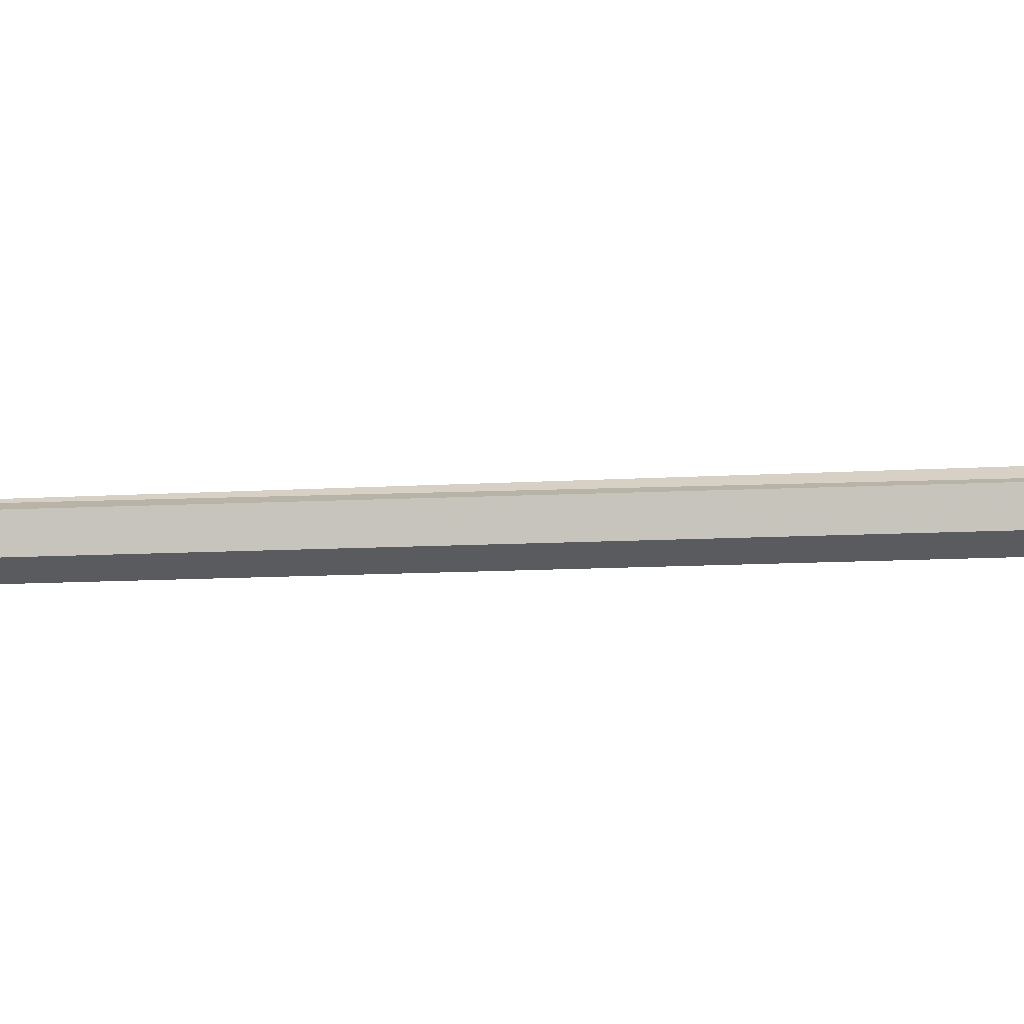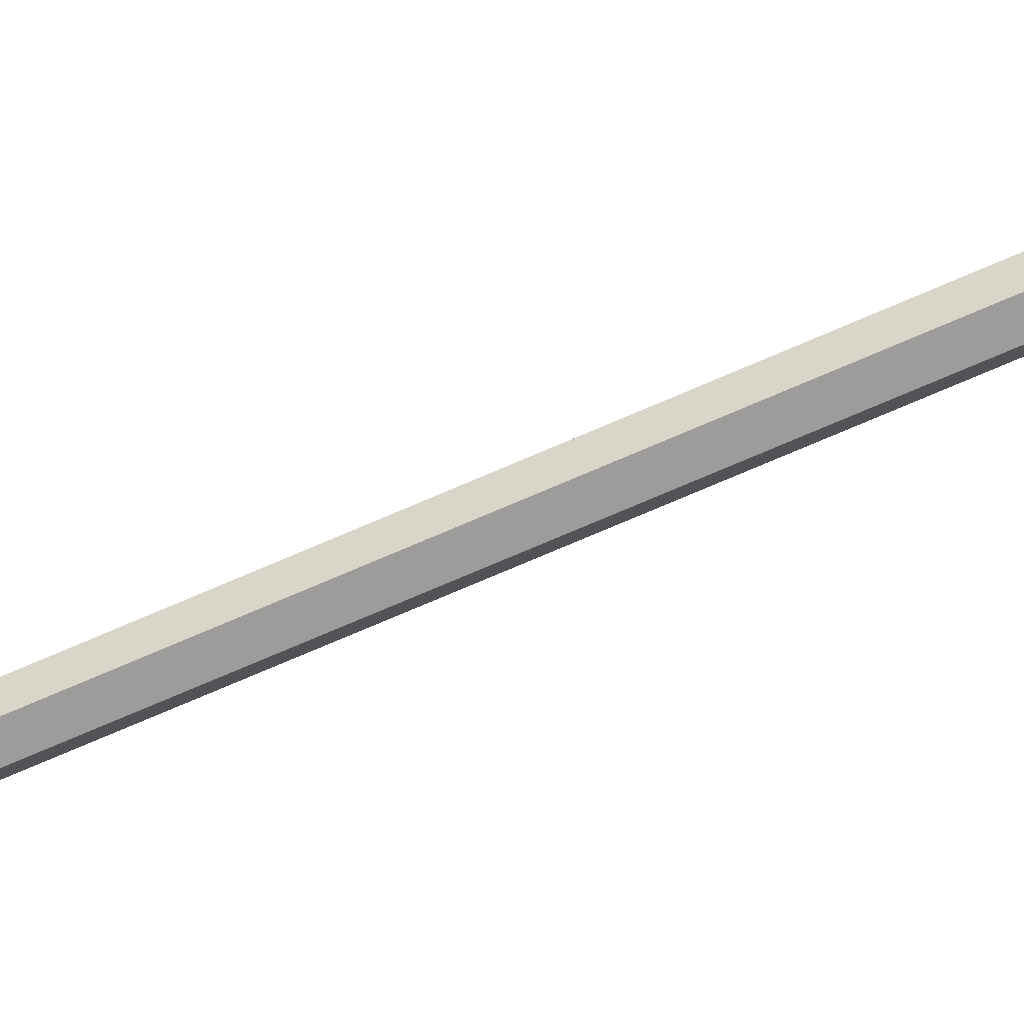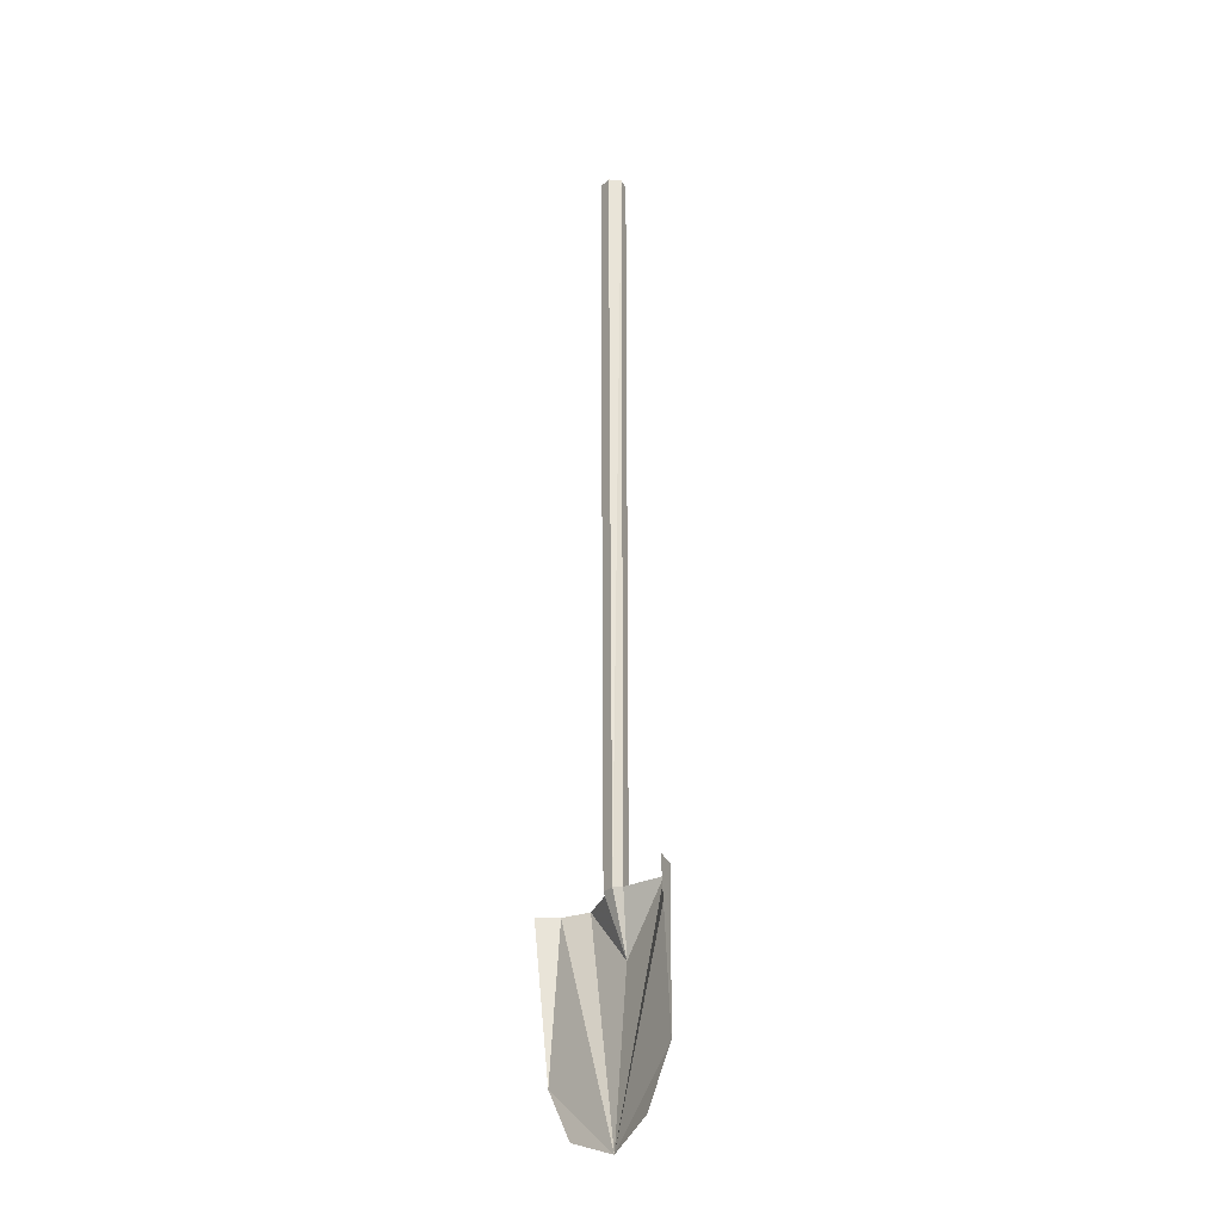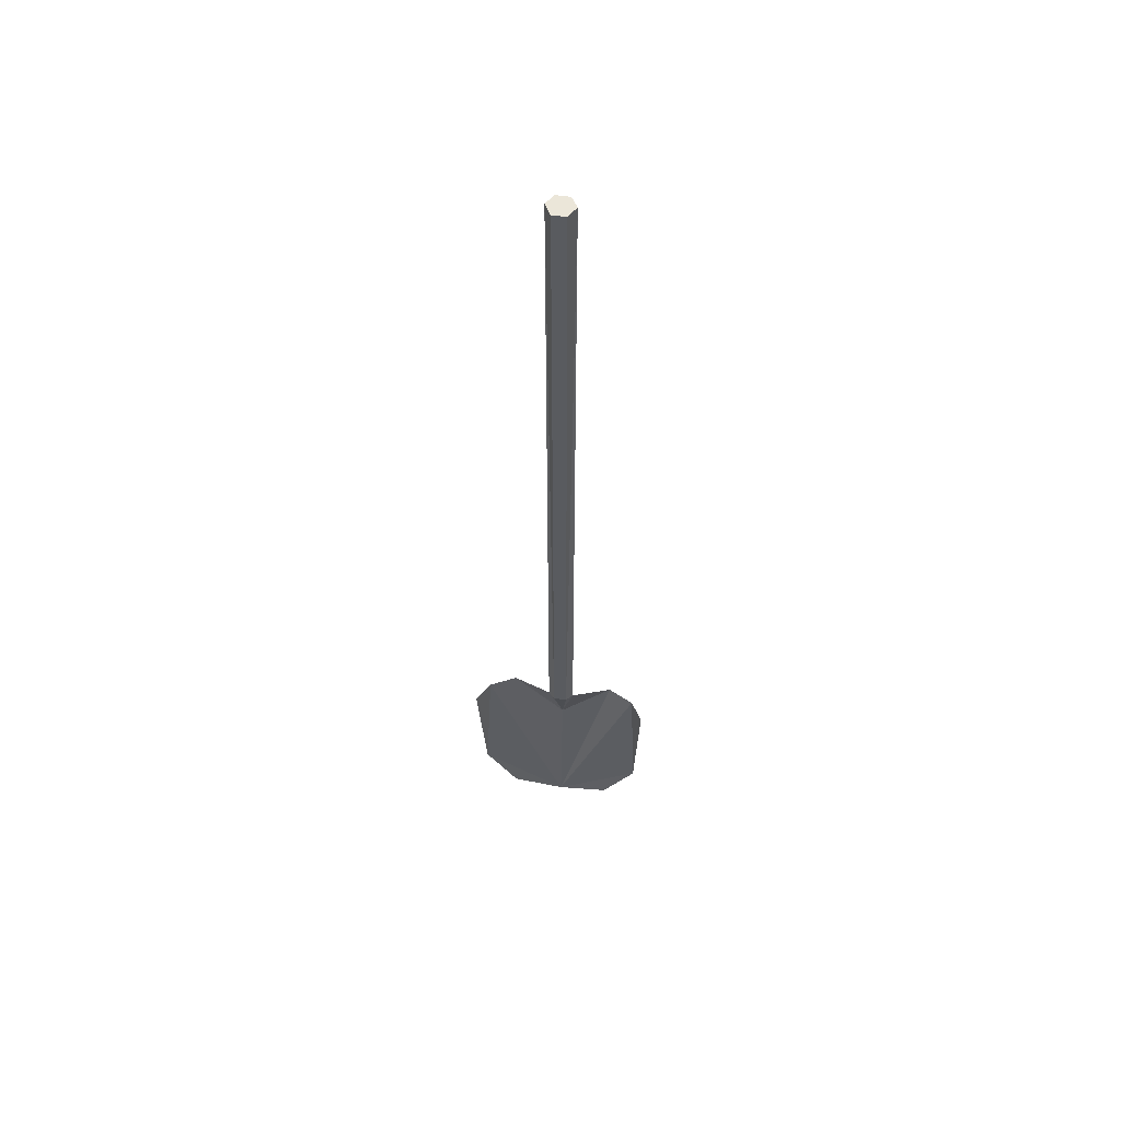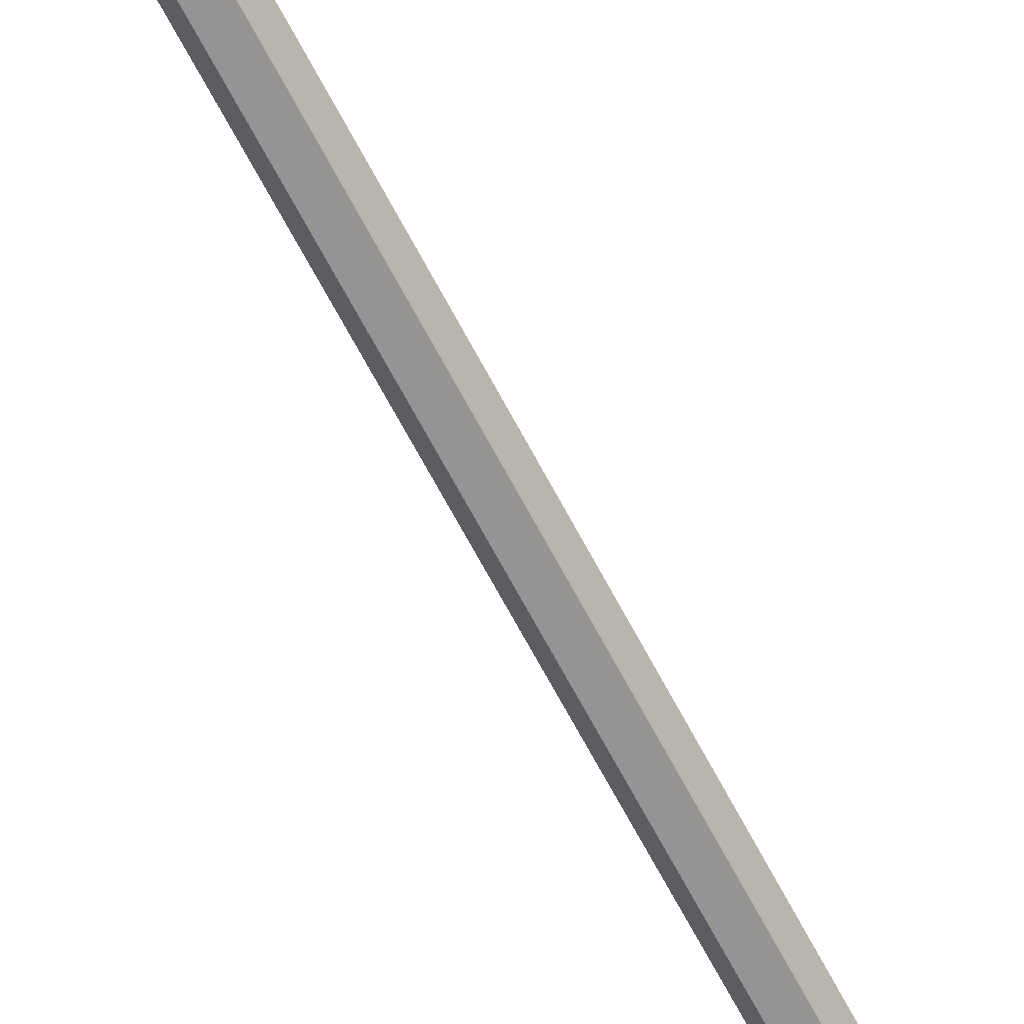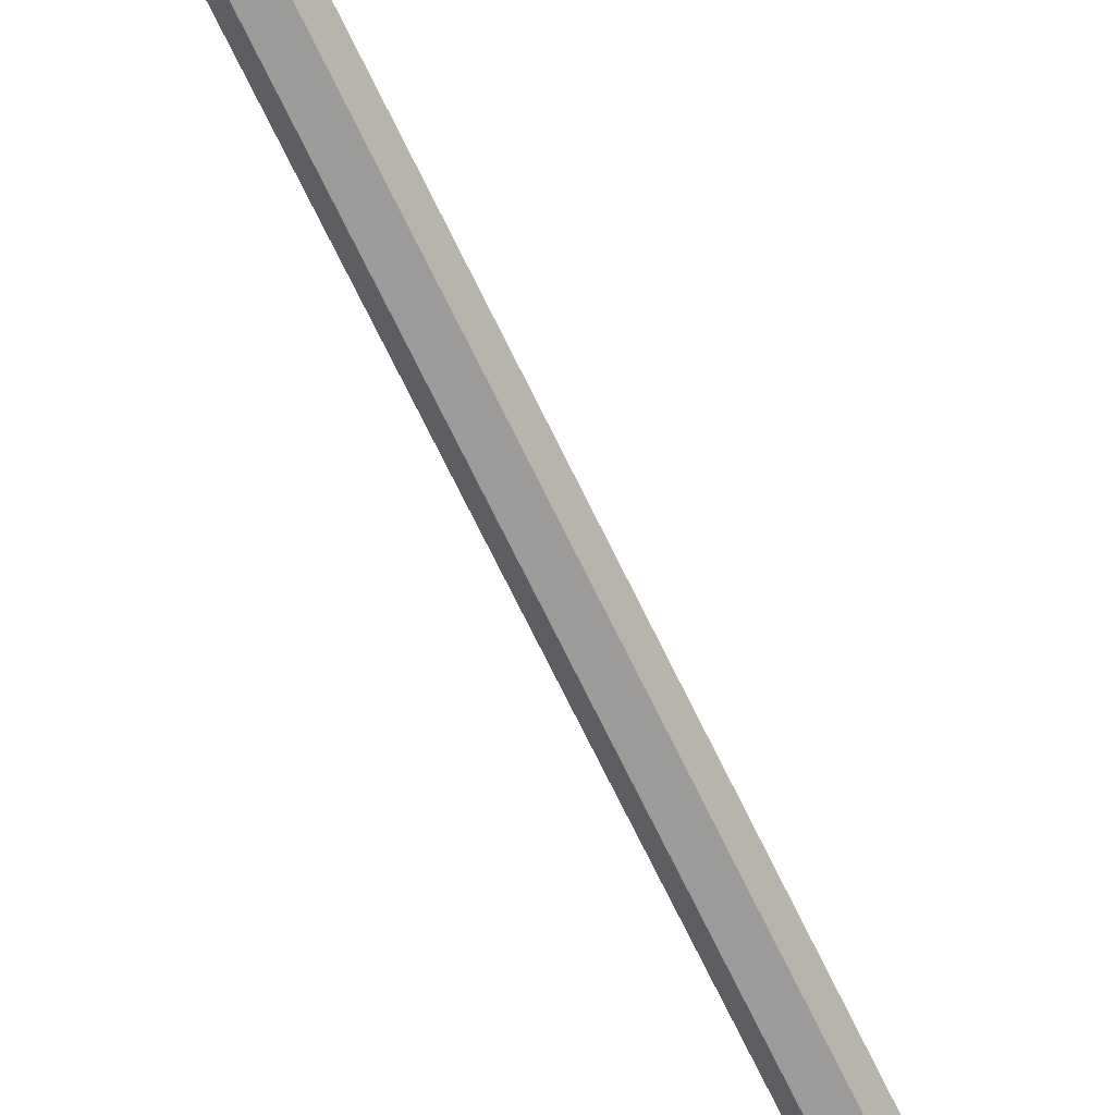
<metadata>
{"format":"obj","ext":"obj","renderer":"f3d","projection":"perspective","resolution":1024,"background":"white","views":[{"elev":-32.0,"azim":92.9,"up":"+Z"},{"elev":-70.1,"azim":-66.2,"up":"+Z"},{"elev":-28.7,"azim":54.1,"up":"+Y"},{"elev":56.2,"azim":8.4,"up":"+Y"},{"elev":-67.1,"azim":27.8,"up":"+Z"},{"elev":-69.7,"azim":-154.3,"up":"+Z"}]}
</metadata>
<code>
v 0.1257 0.2403 0.03767
v 0.1257 0.975 0.03767
v 0.1194 0.2403 0.044
v 0.1194 0.975 0.04843
v 0.1067 0.975 0.04843
v 0.1067 0.2403 0.044
v 0.1004 0.975 0.03767
v 0.1004 0.2403 0.03767
v 0.1067 0.2403 0.02753
v 0.1067 0.975 0.02753
v 0.1194 0.975 0.02753
v 0.1194 0.2403 0.02753
v 0.113 0.1833 0.025
v 0.06237 0.2403 0.025
v 0.1637 0.2403 0.025
v 0.113 0.025 0.03767
v 0.03703 0.2403 0.03767
v 0.189 0.2403 0.03767
v 0.0307 0.09403 0.044
v 0.025 0.2403 0.05667
v 0.1954 0.09403 0.044
v 0.2011 0.2403 0.05667
v 0.06237 0.044 0.044
v 0.1637 0.044 0.044
f 1 2 3
f 3 4 5
f 6 5 7
f 8 7 9
f 9 10 11
f 12 11 1
f 10 7 4
f 2 4 3
f 5 6 3
f 7 8 6
f 7 10 9
f 11 12 9
f 11 2 1
f 2 11 10
f 7 5 4
f 4 2 10
f 12 9 13
f 9 8 13
f 1 12 13
f 13 3 1
f 6 3 13
f 8 6 13
f 13 14 8
f 13 1 15
f 16 14 13
f 16 13 15
f 16 17 14
f 16 15 18
f 19 20 17
f 21 18 22
f 19 17 16
f 21 18 16
f 16 19 23
f 21 16 24
f 13 9 12
f 13 8 9
f 13 12 1
f 1 3 13
f 13 3 6
f 13 6 8
f 8 14 13
f 15 1 13
f 13 14 16
f 15 13 16
f 14 17 16
f 18 15 16
f 17 20 19
f 22 18 21
f 16 17 19
f 16 18 21
f 23 19 16
f 24 16 21

</code>
